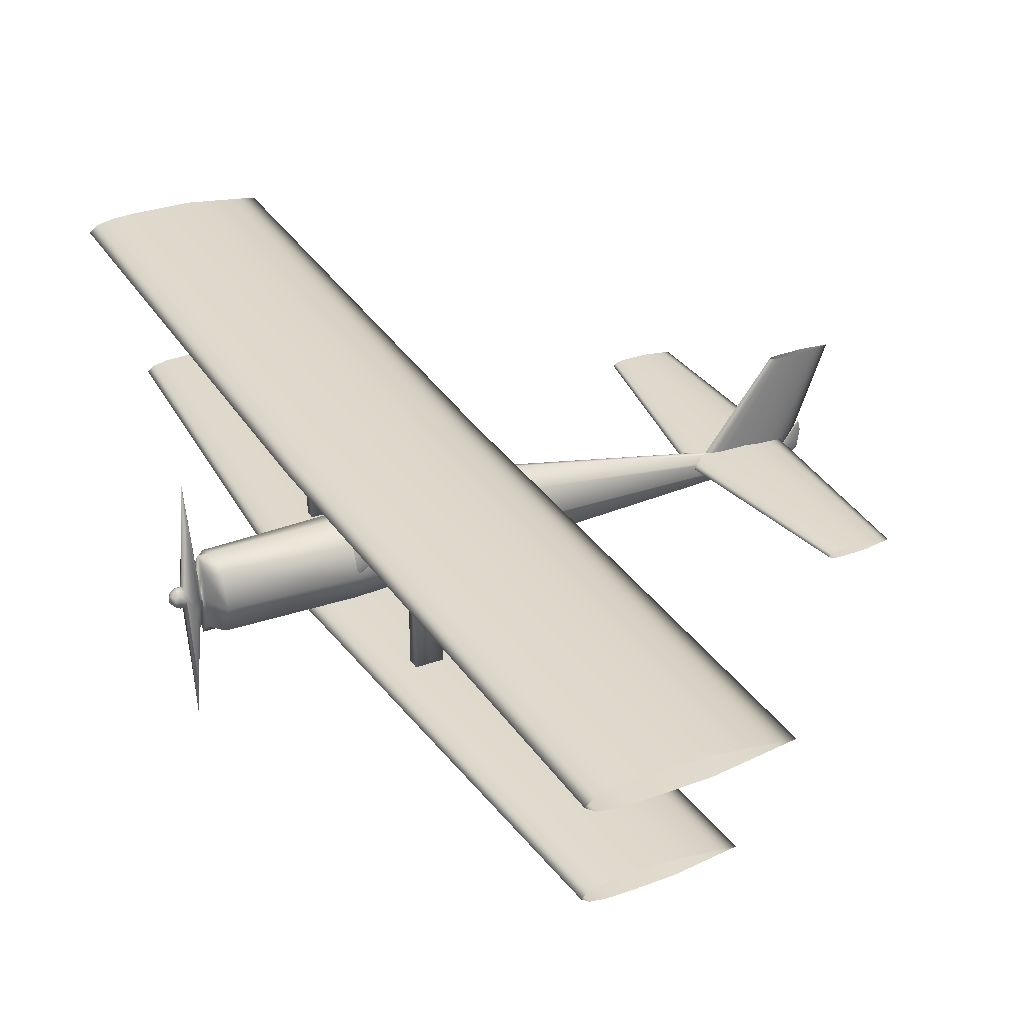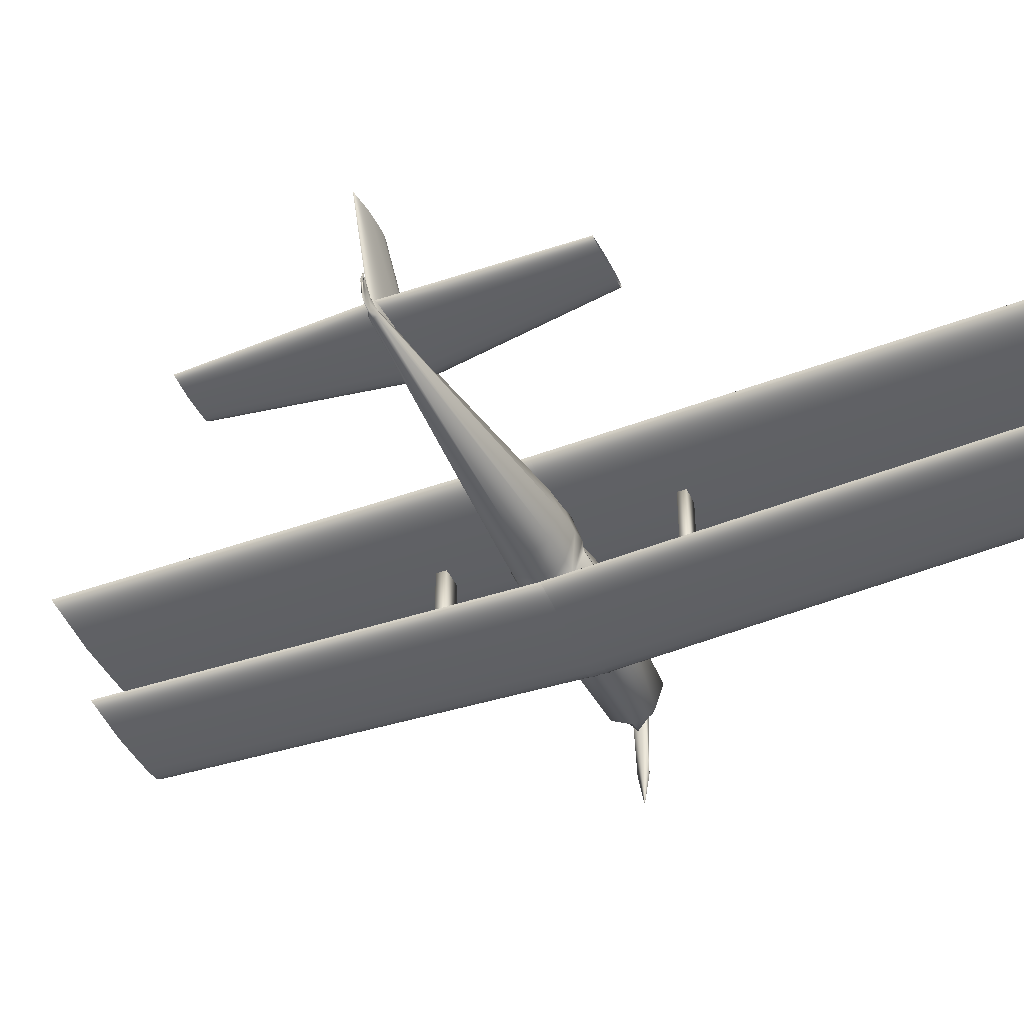
<metadata>
{"format":"obj","ext":"obj","renderer":"f3d","projection":"perspective","resolution":1024,"background":"white","views":[{"elev":32.2,"azim":-27.3,"up":"+Z"},{"elev":-42.7,"azim":114.0,"up":"+Z"}]}
</metadata>
<code>
v 0.13 0.4993 0.226
v 0.1383 0.4993 0.2321
v 0.1465 0.4993 0.2336
v 0.1548 0.4993 0.2352
v 0.163 0.4993 0.2355
v 0.1795 0.4993 0.2359
v 0.2289 0.4993 0.2352
v 0.2948 0.4993 0.226
v 0.2289 0.4993 0.2169
v 0.1795 0.4993 0.2162
v 0.163 0.4993 0.2165
v 0.1548 0.4993 0.2169
v 0.1465 0.4993 0.2184
v 0.1383 0.4993 0.22
v 0.1372 0.975 0.226
v 0.1454 0.975 0.2321
v 0.1535 0.975 0.2336
v 0.1616 0.975 0.2351
v 0.1698 0.975 0.2354
v 0.1861 0.975 0.2358
v 0.235 0.975 0.2351
v 0.3001 0.975 0.226
v 0.235 0.975 0.217
v 0.1861 0.975 0.2163
v 0.1698 0.975 0.2166
v 0.1616 0.975 0.217
v 0.1535 0.975 0.2185
v 0.1454 0.975 0.22
v 0.13 0.5007 0.226
v 0.1383 0.5007 0.2321
v 0.1465 0.5007 0.2336
v 0.1548 0.5007 0.2352
v 0.163 0.5007 0.2355
v 0.1795 0.5007 0.2359
v 0.2289 0.5007 0.2352
v 0.2948 0.5007 0.226
v 0.2289 0.5007 0.2169
v 0.1795 0.5007 0.2162
v 0.163 0.5007 0.2165
v 0.1548 0.5007 0.2169
v 0.1465 0.5007 0.2184
v 0.1383 0.5007 0.22
v 0.1372 0.025 0.226
v 0.1454 0.025 0.2321
v 0.1535 0.025 0.2336
v 0.1616 0.025 0.2351
v 0.1698 0.025 0.2354
v 0.1861 0.025 0.2358
v 0.235 0.025 0.2351
v 0.3001 0.025 0.226
v 0.235 0.025 0.217
v 0.1861 0.025 0.2163
v 0.1698 0.025 0.2166
v 0.1616 0.025 0.217
v 0.1535 0.025 0.2185
v 0.1454 0.025 0.22
v 0.1369 0.4915 0.1015
v 0.1436 0.4915 0.1065
v 0.1504 0.4915 0.1077
v 0.1571 0.4915 0.109
v 0.1638 0.4915 0.1093
v 0.1772 0.4915 0.1096
v 0.2175 0.4915 0.109
v 0.2712 0.4915 0.1015
v 0.2175 0.4915 0.09409
v 0.1772 0.4915 0.09347
v 0.1638 0.4915 0.09378
v 0.1571 0.4915 0.09409
v 0.1504 0.4915 0.09533
v 0.1436 0.4915 0.09657
v 0.1647 0.9232 0.09864
v 0.171 0.9232 0.1033
v 0.1773 0.9232 0.1045
v 0.1835 0.9232 0.1056
v 0.1898 0.9232 0.1059
v 0.2024 0.9232 0.1062
v 0.2402 0.9232 0.1056
v 0.2905 0.9232 0.09864
v 0.2402 0.9232 0.09167
v 0.2024 0.9232 0.09109
v 0.1898 0.9232 0.09138
v 0.1835 0.9232 0.09167
v 0.1773 0.9232 0.09284
v 0.171 0.9232 0.094
v 0.1369 0.5085 0.1015
v 0.1436 0.5085 0.1065
v 0.1504 0.5085 0.1077
v 0.1571 0.5085 0.109
v 0.1638 0.5085 0.1093
v 0.1772 0.5085 0.1096
v 0.2175 0.5085 0.109
v 0.2712 0.5085 0.1015
v 0.2175 0.5085 0.09409
v 0.1772 0.5085 0.09347
v 0.1638 0.5085 0.09378
v 0.1571 0.5085 0.09409
v 0.1504 0.5085 0.09533
v 0.1436 0.5085 0.09657
v 0.1647 0.07676 0.09864
v 0.171 0.07676 0.1033
v 0.1773 0.07676 0.1045
v 0.1835 0.07676 0.1056
v 0.1898 0.07676 0.1059
v 0.2024 0.07676 0.1062
v 0.2402 0.07676 0.1056
v 0.2905 0.07676 0.09864
v 0.2402 0.07676 0.09167
v 0.2024 0.07676 0.09109
v 0.1898 0.07676 0.09138
v 0.1835 0.07676 0.09167
v 0.1773 0.07676 0.09284
v 0.171 0.07676 0.094
v 0.4968 0.5 0.1334
v 0.5015 0.5 0.1368
v 0.5061 0.5 0.1377
v 0.5108 0.5 0.1386
v 0.5154 0.5 0.1388
v 0.5248 0.5 0.139
v 0.5527 0.5 0.1386
v 0.5899 0.5 0.1334
v 0.5527 0.5 0.1283
v 0.5248 0.5 0.1278
v 0.5154 0.5 0.128
v 0.5108 0.5 0.1283
v 0.5061 0.5 0.1291
v 0.5015 0.5 0.13
v 0.5255 0.6791 0.1334
v 0.5283 0.6791 0.1355
v 0.5312 0.6791 0.1361
v 0.5341 0.6791 0.1366
v 0.5369 0.6791 0.1367
v 0.5427 0.6791 0.1368
v 0.5599 0.6791 0.1366
v 0.5828 0.6791 0.1334
v 0.5599 0.6791 0.1302
v 0.5427 0.6791 0.13
v 0.5369 0.6791 0.1301
v 0.5341 0.6791 0.1302
v 0.5312 0.6791 0.1308
v 0.5283 0.6791 0.1313
v 0.5255 0.3209 0.1334
v 0.5283 0.3209 0.1355
v 0.5312 0.3209 0.1361
v 0.5341 0.3209 0.1366
v 0.5369 0.3209 0.1367
v 0.5427 0.3209 0.1368
v 0.5599 0.3209 0.1366
v 0.5828 0.3209 0.1334
v 0.5599 0.3209 0.1302
v 0.5427 0.3209 0.13
v 0.5369 0.3209 0.1301
v 0.5341 0.3209 0.1302
v 0.5312 0.3209 0.1308
v 0.5283 0.3209 0.1313
v 0.025 0.4999 0.1389
v 0.025 0.5 0.1404
v 0.025 0.5 0.141
v 0.025 0.5001 0.1389
v 0.025 0.5 0.1375
v 0.025 0.5 0.1369
v 0.02832 0.5073 0.138
v 0.02832 0.5051 0.1421
v 0.02832 0.5 0.1438
v 0.02832 0.4949 0.1421
v 0.02832 0.4927 0.138
v 0.02832 0.4949 0.1339
v 0.02832 0.5 0.1322
v 0.02832 0.5051 0.1339
v 0.03241 0.5074 0.1381
v 0.03241 0.5053 0.1446
v 0.03241 0.5 0.1473
v 0.03241 0.4947 0.1446
v 0.03241 0.4926 0.1381
v 0.03241 0.4947 0.1316
v 0.03241 0.5 0.1289
v 0.03241 0.5053 0.1316
v 0.03753 0.5077 0.1378
v 0.03753 0.5054 0.1447
v 0.03753 0.5 0.1475
v 0.03753 0.4946 0.1447
v 0.03753 0.4923 0.1378
v 0.03753 0.4946 0.1309
v 0.03753 0.5 0.1281
v 0.03753 0.5054 0.1309
v 0.04264 0.5079 0.1329
v 0.04264 0.5056 0.2092
v 0.04264 0.5 0.2407
v 0.04264 0.4944 0.2092
v 0.04264 0.4921 0.1329
v 0.04264 0.4944 0.05659
v 0.04264 0.5 0.025
v 0.04264 0.5056 0.05659
v 0.04775 0.5084 0.1374
v 0.04775 0.506 0.163
v 0.04775 0.5 0.1736
v 0.04775 0.494 0.163
v 0.04775 0.4916 0.1374
v 0.04775 0.494 0.1117
v 0.04775 0.5 0.1011
v 0.04775 0.506 0.1117
v 0.0498 0.5099 0.1368
v 0.0498 0.507 0.1375
v 0.0498 0.5 0.1378
v 0.0498 0.493 0.1375
v 0.0498 0.4901 0.1368
v 0.0498 0.493 0.1361
v 0.0498 0.5 0.1358
v 0.0498 0.507 0.1361
v 0.05184 0.5113 0.1363
v 0.05184 0.508 0.1619
v 0.05184 0.5 0.1725
v 0.05184 0.492 0.1619
v 0.05184 0.4887 0.1363
v 0.05184 0.492 0.1107
v 0.05184 0.5 0.1001
v 0.05184 0.508 0.1107
v 0.06309 0.5303 0.1362
v 0.06309 0.5214 0.1618
v 0.06309 0.5 0.1724
v 0.06309 0.4786 0.1618
v 0.06309 0.4697 0.1362
v 0.06309 0.4786 0.1107
v 0.06309 0.5 0.1001
v 0.06309 0.5214 0.1107
v 0.1744 0.5358 0.1359
v 0.1744 0.5253 0.1612
v 0.1744 0.5 0.1717
v 0.1744 0.4747 0.1612
v 0.1744 0.4642 0.1359
v 0.1744 0.4747 0.1105
v 0.1744 0.5 0.1001
v 0.1744 0.5253 0.1105
v 0.255 0.534 0.1374
v 0.255 0.524 0.162
v 0.255 0.5 0.1722
v 0.255 0.476 0.162
v 0.255 0.466 0.1374
v 0.255 0.476 0.1127
v 0.255 0.5 0.1025
v 0.255 0.524 0.1127
v 0.2578 0.5337 0.1475
v 0.2578 0.5239 0.1791
v 0.2578 0.5 0.1921
v 0.2578 0.4761 0.1791
v 0.2578 0.4663 0.1475
v 0.2578 0.4761 0.1159
v 0.2578 0.5 0.1028
v 0.2578 0.5239 0.1159
v 0.2728 0.5333 0.1456
v 0.2728 0.5236 0.1756
v 0.2728 0.5 0.188
v 0.2728 0.4764 0.1756
v 0.2728 0.4667 0.1456
v 0.2728 0.4764 0.1157
v 0.2728 0.5 0.1033
v 0.2728 0.5236 0.1157
v 0.3012 0.5326 0.1447
v 0.3012 0.523 0.1717
v 0.3012 0.5 0.1829
v 0.3012 0.477 0.1717
v 0.3012 0.4674 0.1447
v 0.3012 0.477 0.1176
v 0.3012 0.5 0.1064
v 0.3012 0.523 0.1176
v 0.5896 0.5047 0.1188
v 0.5896 0.5033 0.1222
v 0.5896 0.5 0.1236
v 0.5896 0.4967 0.1222
v 0.5896 0.4953 0.1188
v 0.5896 0.4967 0.1153
v 0.5896 0.5 0.1139
v 0.5896 0.5033 0.1153
v 0.5966 0.5012 0.1231
v 0.5966 0.5009 0.1294
v 0.5966 0.5 0.1321
v 0.5966 0.4991 0.1294
v 0.5966 0.4988 0.1231
v 0.5966 0.4991 0.1167
v 0.5966 0.5 0.114
v 0.5966 0.5009 0.1167
v 0.6039 0.5012 0.1284
v 0.6039 0.5008 0.1372
v 0.6039 0.5 0.1409
v 0.6039 0.4992 0.1372
v 0.6039 0.4988 0.1284
v 0.6039 0.4992 0.1195
v 0.6039 0.5 0.1158
v 0.6039 0.5008 0.1195
v 0.6091 0.5007 0.1333
v 0.6091 0.5005 0.1431
v 0.6091 0.5 0.1472
v 0.6091 0.4995 0.1431
v 0.6091 0.4993 0.1333
v 0.6091 0.4995 0.1236
v 0.6091 0.5 0.1195
v 0.6091 0.5005 0.1236
v 0.6104 0.5015 0.1371
v 0.6104 0.5011 0.1399
v 0.6104 0.5 0.141
v 0.6104 0.4989 0.1399
v 0.6104 0.4985 0.1371
v 0.6104 0.4989 0.1344
v 0.6104 0.5 0.1333
v 0.6104 0.5011 0.1344
v 0.1518 0.5072 0.12
v 0.1518 0.5051 0.1247
v 0.1518 0.5 0.1267
v 0.1518 0.4949 0.1247
v 0.1518 0.4928 0.12
v 0.1518 0.4949 0.1153
v 0.1518 0.5 0.1133
v 0.1518 0.5051 0.1153
v 0.1744 0.5358 0.142
v 0.1744 0.5253 0.1659
v 0.1744 0.5 0.1758
v 0.1744 0.4747 0.1659
v 0.1744 0.4642 0.142
v 0.1744 0.4747 0.1181
v 0.1744 0.5 0.1082
v 0.1744 0.5253 0.1181
v 0.1981 0.5297 0.1513
v 0.1981 0.521 0.1809
v 0.1981 0.5 0.1931
v 0.1981 0.479 0.1809
v 0.1981 0.4703 0.1513
v 0.1981 0.479 0.1217
v 0.1981 0.5 0.1094
v 0.1981 0.521 0.1217
v 0.2553 0.5148 0.1524
v 0.2553 0.5105 0.1807
v 0.2553 0.5 0.1925
v 0.2553 0.4895 0.1807
v 0.2553 0.4852 0.1524
v 0.2553 0.4895 0.124
v 0.2553 0.5 0.1122
v 0.2553 0.5105 0.124
v 0.2985 0.5036 0.119
v 0.2985 0.5025 0.1222
v 0.2985 0.5 0.1236
v 0.2985 0.4975 0.1222
v 0.2985 0.4964 0.119
v 0.2985 0.4975 0.1157
v 0.2985 0.5 0.1144
v 0.2985 0.5025 0.1157
v 0.5041 0.5 0.1241
v 0.5088 0.5029 0.1241
v 0.5135 0.5036 0.1241
v 0.5182 0.5043 0.1241
v 0.5229 0.5045 0.1241
v 0.5323 0.5047 0.1241
v 0.5605 0.5043 0.1241
v 0.598 0.5 0.1241
v 0.5605 0.4957 0.1241
v 0.5323 0.4953 0.1241
v 0.5229 0.4955 0.1241
v 0.5182 0.4957 0.1241
v 0.5135 0.4964 0.1241
v 0.5088 0.4971 0.1241
v 0.5758 0.5 0.2155
v 0.5786 0.5018 0.2155
v 0.5815 0.5022 0.2155
v 0.5844 0.5026 0.2155
v 0.5872 0.5028 0.2155
v 0.593 0.5029 0.2155
v 0.6102 0.5026 0.2155
v 0.6331 0.5 0.2155
v 0.6102 0.4974 0.2155
v 0.593 0.4971 0.2155
v 0.5872 0.4972 0.2155
v 0.5844 0.4974 0.2155
v 0.5815 0.4978 0.2155
v 0.5786 0.4982 0.2155
v 0.1767 0.3672 0.102
v 0.1996 0.3672 0.102
v 0.1996 0.378 0.102
v 0.1767 0.378 0.102
v 0.1767 0.3672 0.2348
v 0.1996 0.3672 0.2348
v 0.1996 0.378 0.2348
v 0.1767 0.378 0.2348
v 0.1925 0.6046 0.102
v 0.2112 0.6046 0.102
v 0.2112 0.6137 0.102
v 0.1925 0.6137 0.102
v 0.1925 0.6046 0.2294
v 0.2112 0.6046 0.2294
v 0.2112 0.6137 0.2294
v 0.1925 0.6137 0.2294
f 16 1 15
f 17 2 16
f 18 3 17
f 19 4 18
f 20 5 19
f 21 6 20
f 22 7 21
f 23 8 22
f 24 9 23
f 25 10 24
f 26 11 25
f 27 12 26
f 28 13 27
f 15 14 28
f 2 1 16
f 3 2 17
f 4 3 18
f 5 4 19
f 6 5 20
f 7 6 21
f 8 7 22
f 9 8 23
f 10 9 24
f 11 10 25
f 12 11 26
f 13 12 27
f 14 13 28
f 1 14 15
f 43 29 44
f 44 30 45
f 45 31 46
f 46 32 47
f 47 33 48
f 48 34 49
f 49 35 50
f 50 36 51
f 51 37 52
f 52 38 53
f 53 39 54
f 54 40 55
f 55 41 56
f 56 42 43
f 44 29 30
f 45 30 31
f 46 31 32
f 47 32 33
f 48 33 34
f 49 34 35
f 50 35 36
f 51 36 37
f 52 37 38
f 53 38 39
f 54 39 40
f 55 40 41
f 56 41 42
f 43 42 29
f 72 57 71
f 73 58 72
f 74 59 73
f 75 60 74
f 76 61 75
f 77 62 76
f 78 63 77
f 79 64 78
f 80 65 79
f 81 66 80
f 82 67 81
f 83 68 82
f 84 69 83
f 71 70 84
f 58 57 72
f 59 58 73
f 60 59 74
f 61 60 75
f 62 61 76
f 63 62 77
f 64 63 78
f 65 64 79
f 66 65 80
f 67 66 81
f 68 67 82
f 69 68 83
f 70 69 84
f 57 70 71
f 99 85 100
f 100 86 101
f 101 87 102
f 102 88 103
f 103 89 104
f 104 90 105
f 105 91 106
f 106 92 107
f 107 93 108
f 108 94 109
f 109 95 110
f 110 96 111
f 111 97 112
f 112 98 99
f 100 85 86
f 101 86 87
f 102 87 88
f 103 88 89
f 104 89 90
f 105 90 91
f 106 91 92
f 107 92 93
f 108 93 94
f 109 94 95
f 110 95 96
f 111 96 97
f 112 97 98
f 99 98 85
f 128 113 127
f 129 114 128
f 130 115 129
f 131 116 130
f 132 117 131
f 133 118 132
f 134 119 133
f 135 120 134
f 136 121 135
f 137 122 136
f 138 123 137
f 139 124 138
f 140 125 139
f 127 126 140
f 114 113 128
f 115 114 129
f 116 115 130
f 117 116 131
f 118 117 132
f 119 118 133
f 120 119 134
f 121 120 135
f 122 121 136
f 123 122 137
f 124 123 138
f 125 124 139
f 126 125 140
f 113 126 127
f 141 113 142
f 142 114 143
f 143 115 144
f 144 116 145
f 145 117 146
f 146 118 147
f 147 119 148
f 148 120 149
f 149 121 150
f 150 122 151
f 151 123 152
f 152 124 153
f 153 125 154
f 154 126 141
f 142 113 114
f 143 114 115
f 144 115 116
f 145 116 117
f 146 117 118
f 147 118 119
f 148 119 120
f 149 120 121
f 150 121 122
f 151 122 123
f 152 123 124
f 153 124 125
f 154 125 126
f 141 126 113
f 162 155 161
f 163 156 162
f 164 157 163
f 165 156 164
f 166 158 165
f 167 159 166
f 168 160 167
f 161 159 168
f 170 161 169
f 171 162 170
f 172 163 171
f 173 164 172
f 174 165 173
f 175 166 174
f 176 167 175
f 169 168 176
f 178 169 177
f 179 170 178
f 180 171 179
f 181 172 180
f 182 173 181
f 183 174 182
f 184 175 183
f 177 176 184
f 186 177 185
f 187 178 186
f 188 179 187
f 189 180 188
f 190 181 189
f 191 182 190
f 192 183 191
f 185 184 192
f 194 185 193
f 195 186 194
f 196 187 195
f 197 188 196
f 198 189 197
f 199 190 198
f 200 191 199
f 193 192 200
f 202 193 201
f 203 194 202
f 204 195 203
f 205 196 204
f 206 197 205
f 207 198 206
f 208 199 207
f 201 200 208
f 210 201 209
f 211 202 210
f 212 203 211
f 213 204 212
f 214 205 213
f 215 206 214
f 216 207 215
f 209 208 216
f 218 209 217
f 219 210 218
f 220 211 219
f 221 212 220
f 222 213 221
f 223 214 222
f 224 215 223
f 217 216 224
f 226 217 225
f 227 218 226
f 228 219 227
f 229 220 228
f 230 221 229
f 231 222 230
f 232 223 231
f 225 224 232
f 234 225 233
f 235 226 234
f 236 227 235
f 237 228 236
f 238 229 237
f 239 230 238
f 240 231 239
f 233 232 240
f 242 233 241
f 243 234 242
f 244 235 243
f 245 236 244
f 246 237 245
f 247 238 246
f 248 239 247
f 241 240 248
f 250 241 249
f 251 242 250
f 252 243 251
f 253 244 252
f 254 245 253
f 255 246 254
f 256 247 255
f 249 248 256
f 258 249 257
f 259 250 258
f 260 251 259
f 261 252 260
f 262 253 261
f 263 254 262
f 264 255 263
f 257 256 264
f 266 257 265
f 267 258 266
f 268 259 267
f 269 260 268
f 270 261 269
f 271 262 270
f 272 263 271
f 265 264 272
f 274 265 273
f 275 266 274
f 276 267 275
f 277 268 276
f 278 269 277
f 279 270 278
f 280 271 279
f 273 272 280
f 282 273 281
f 283 274 282
f 284 275 283
f 285 276 284
f 286 277 285
f 287 278 286
f 288 279 287
f 281 280 288
f 290 281 289
f 291 282 290
f 292 283 291
f 293 284 292
f 294 285 293
f 295 286 294
f 296 287 295
f 289 288 296
f 298 289 297
f 299 290 298
f 300 291 299
f 301 292 300
f 302 293 301
f 303 294 302
f 304 295 303
f 297 296 304
f 156 155 162
f 157 156 163
f 156 157 164
f 158 156 165
f 159 158 166
f 160 159 167
f 159 160 168
f 155 159 161
f 162 161 170
f 163 162 171
f 164 163 172
f 165 164 173
f 166 165 174
f 167 166 175
f 168 167 176
f 161 168 169
f 170 169 178
f 171 170 179
f 172 171 180
f 173 172 181
f 174 173 182
f 175 174 183
f 176 175 184
f 169 176 177
f 178 177 186
f 179 178 187
f 180 179 188
f 181 180 189
f 182 181 190
f 183 182 191
f 184 183 192
f 177 184 185
f 186 185 194
f 187 186 195
f 188 187 196
f 189 188 197
f 190 189 198
f 191 190 199
f 192 191 200
f 185 192 193
f 194 193 202
f 195 194 203
f 196 195 204
f 197 196 205
f 198 197 206
f 199 198 207
f 200 199 208
f 193 200 201
f 202 201 210
f 203 202 211
f 204 203 212
f 205 204 213
f 206 205 214
f 207 206 215
f 208 207 216
f 201 208 209
f 210 209 218
f 211 210 219
f 212 211 220
f 213 212 221
f 214 213 222
f 215 214 223
f 216 215 224
f 209 216 217
f 218 217 226
f 219 218 227
f 220 219 228
f 221 220 229
f 222 221 230
f 223 222 231
f 224 223 232
f 217 224 225
f 226 225 234
f 227 226 235
f 228 227 236
f 229 228 237
f 230 229 238
f 231 230 239
f 232 231 240
f 225 232 233
f 234 233 242
f 235 234 243
f 236 235 244
f 237 236 245
f 238 237 246
f 239 238 247
f 240 239 248
f 233 240 241
f 242 241 250
f 243 242 251
f 244 243 252
f 245 244 253
f 246 245 254
f 247 246 255
f 248 247 256
f 241 248 249
f 250 249 258
f 251 250 259
f 252 251 260
f 253 252 261
f 254 253 262
f 255 254 263
f 256 255 264
f 249 256 257
f 258 257 266
f 259 258 267
f 260 259 268
f 261 260 269
f 262 261 270
f 263 262 271
f 264 263 272
f 257 264 265
f 266 265 274
f 267 266 275
f 268 267 276
f 269 268 277
f 270 269 278
f 271 270 279
f 272 271 280
f 265 272 273
f 274 273 282
f 275 274 283
f 276 275 284
f 277 276 285
f 278 277 286
f 279 278 287
f 280 279 288
f 273 280 281
f 282 281 290
f 283 282 291
f 284 283 292
f 285 284 293
f 286 285 294
f 287 286 295
f 288 287 296
f 281 288 289
f 290 289 298
f 291 290 299
f 292 291 300
f 293 292 301
f 294 293 302
f 295 294 303
f 296 295 304
f 289 296 297
f 314 305 313
f 315 306 314
f 316 307 315
f 317 308 316
f 318 309 317
f 319 310 318
f 320 311 319
f 313 312 320
f 322 313 321
f 323 314 322
f 324 315 323
f 325 316 324
f 326 317 325
f 327 318 326
f 328 319 327
f 321 320 328
f 330 321 329
f 331 322 330
f 332 323 331
f 333 324 332
f 334 325 333
f 335 326 334
f 336 327 335
f 329 328 336
f 338 329 337
f 339 330 338
f 340 331 339
f 341 332 340
f 342 333 341
f 343 334 342
f 344 335 343
f 337 336 344
f 306 305 314
f 307 306 315
f 308 307 316
f 309 308 317
f 310 309 318
f 311 310 319
f 312 311 320
f 305 312 313
f 314 313 322
f 315 314 323
f 316 315 324
f 317 316 325
f 318 317 326
f 319 318 327
f 320 319 328
f 313 320 321
f 322 321 330
f 323 322 331
f 324 323 332
f 325 324 333
f 326 325 334
f 327 326 335
f 328 327 336
f 321 328 329
f 330 329 338
f 331 330 339
f 332 331 340
f 333 332 341
f 334 333 342
f 335 334 343
f 336 335 344
f 329 336 337
f 359 345 360
f 360 346 361
f 361 347 362
f 362 348 363
f 363 349 364
f 364 350 365
f 365 351 366
f 366 352 367
f 367 353 368
f 368 354 369
f 369 355 370
f 370 356 371
f 371 357 372
f 372 358 359
f 360 345 346
f 361 346 347
f 362 347 348
f 363 348 349
f 364 349 350
f 365 350 351
f 366 351 352
f 367 352 353
f 368 353 354
f 369 354 355
f 370 355 356
f 371 356 357
f 372 357 358
f 359 358 345
f 376 373 374
f 376 374 375
f 378 373 377
f 374 373 378
f 377 373 376
f 377 376 380
f 380 376 379
f 379 376 375
f 379 374 378
f 375 374 379
f 380 378 377
f 379 378 380
f 384 381 382
f 384 382 383
f 386 381 385
f 382 381 386
f 385 381 384
f 385 384 388
f 388 384 387
f 387 384 383
f 387 382 386
f 383 382 387
f 388 386 385
f 387 386 388

</code>
